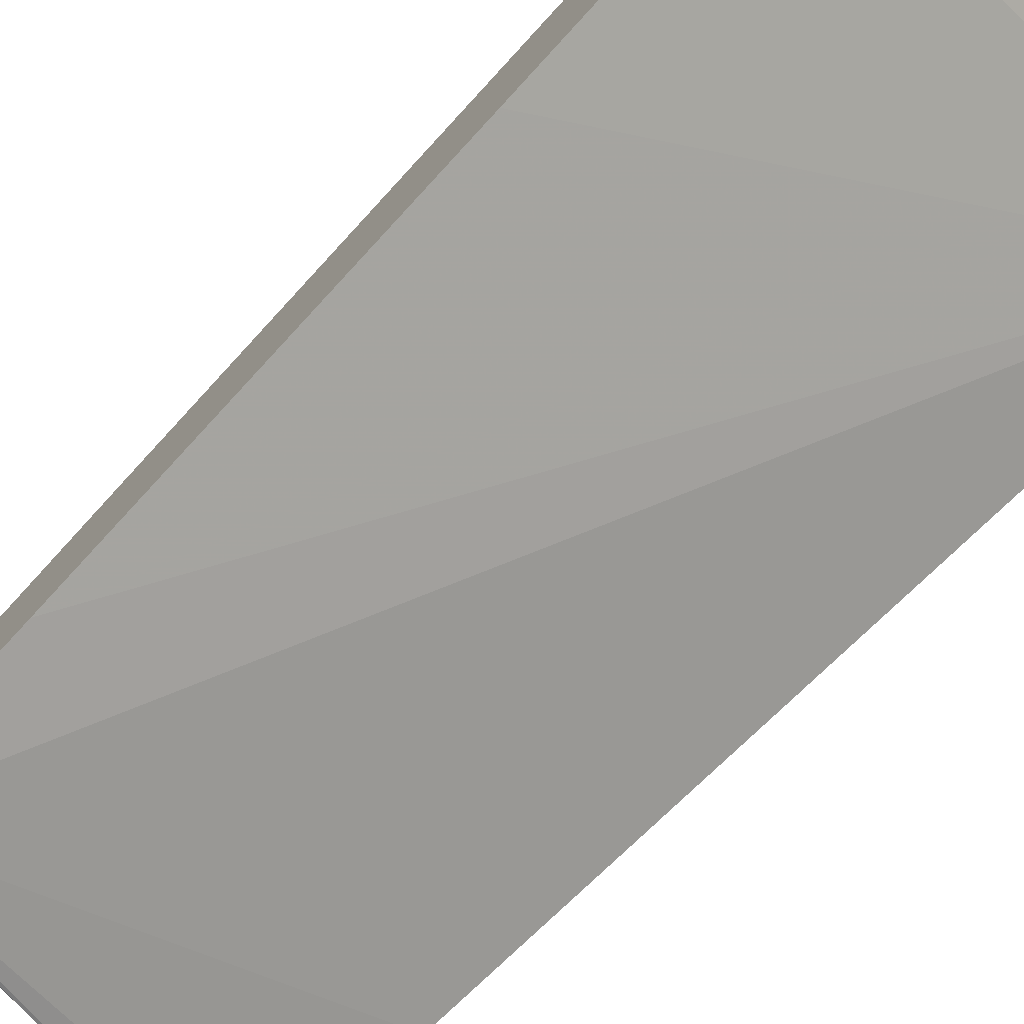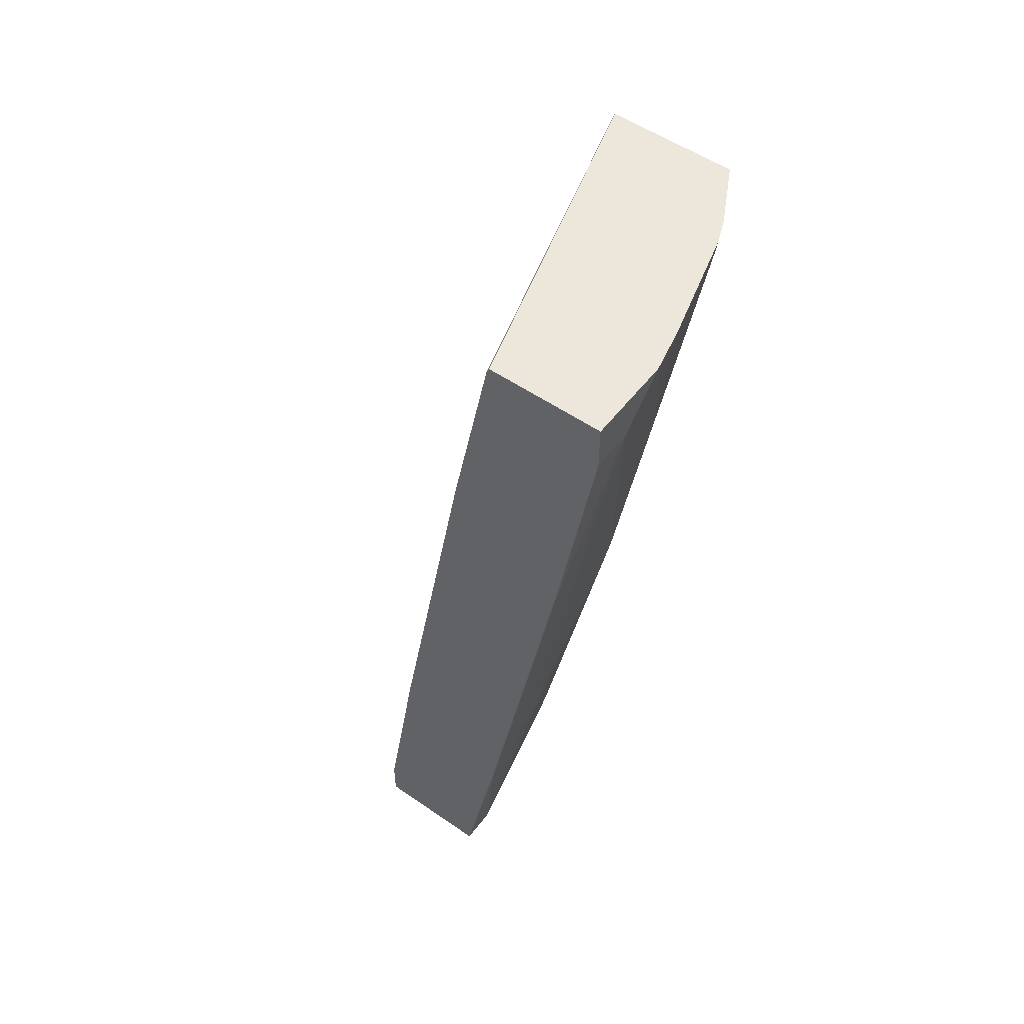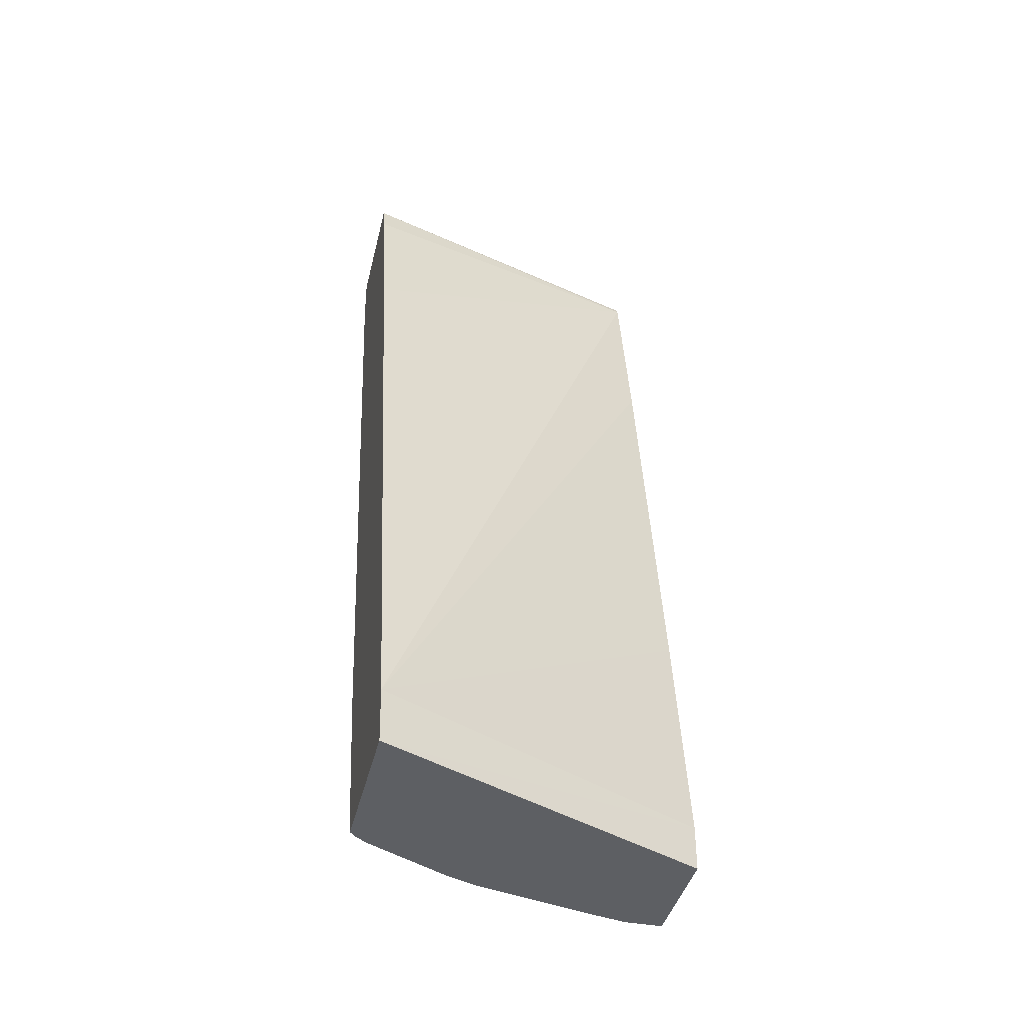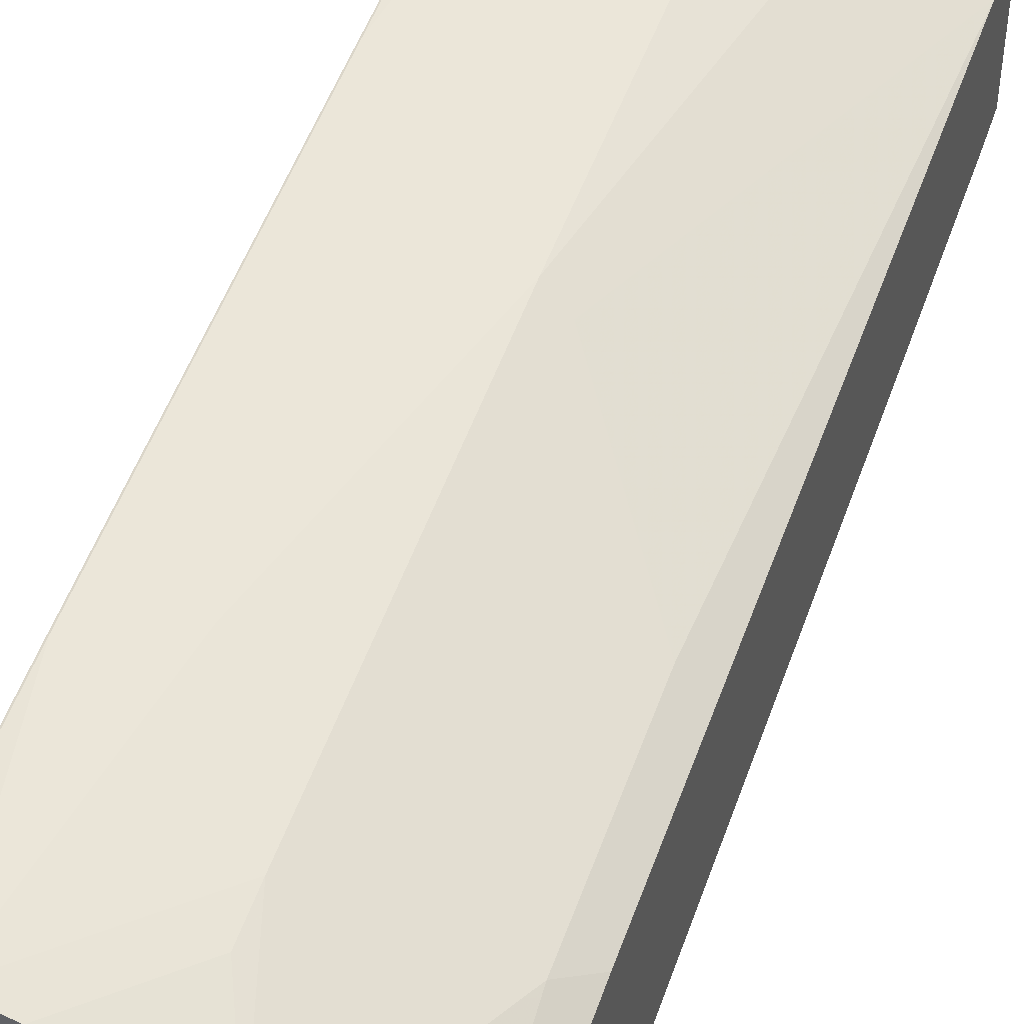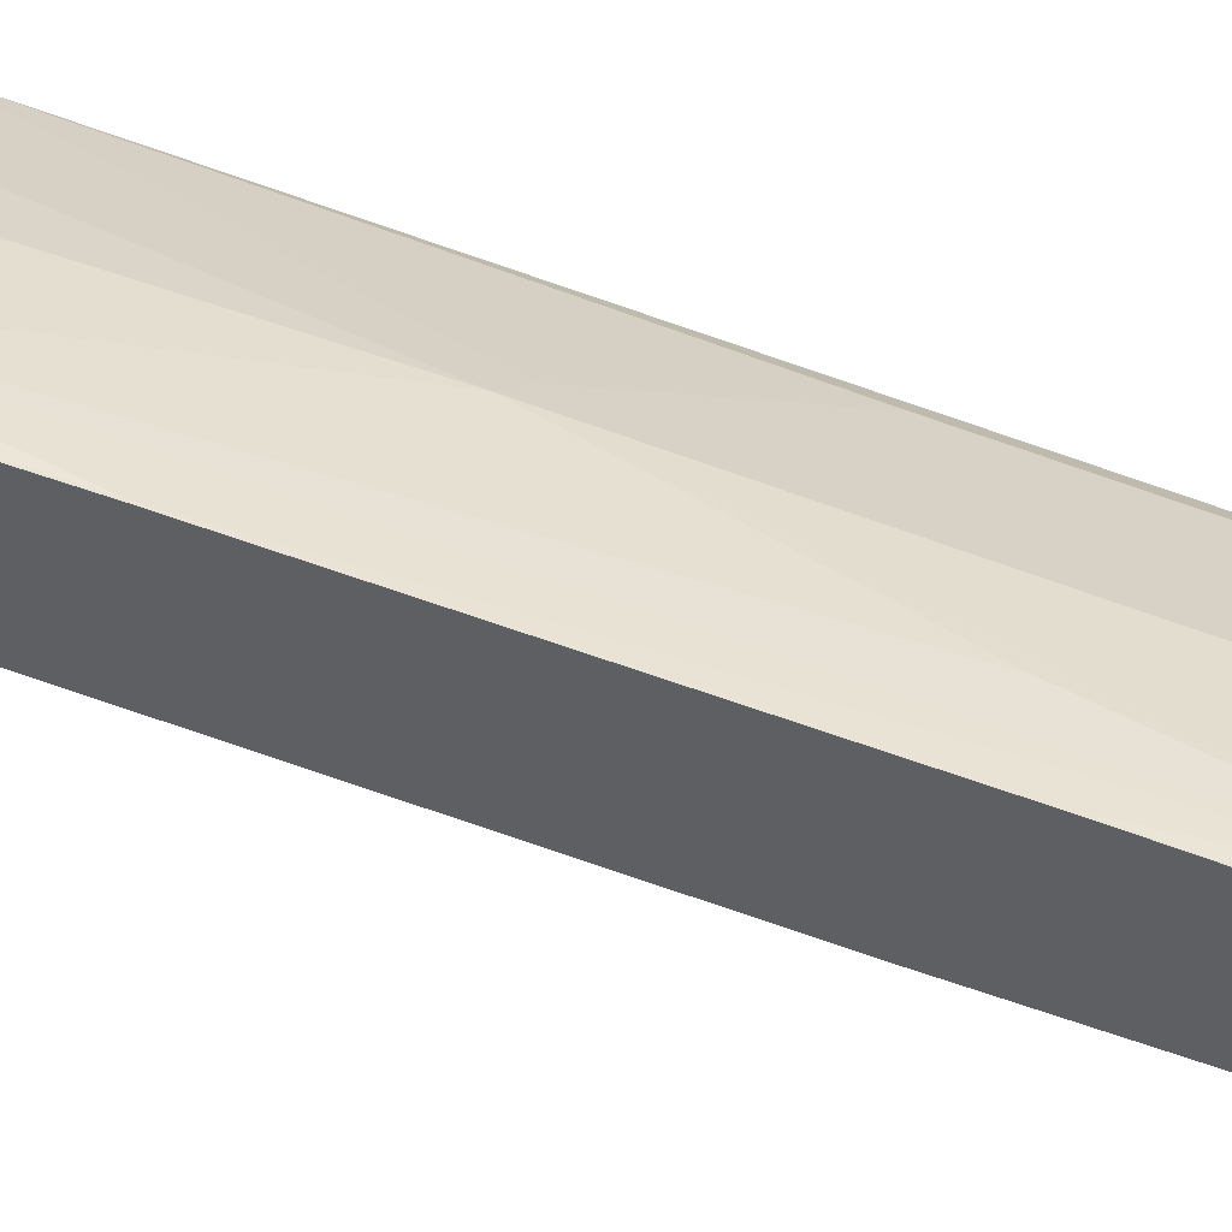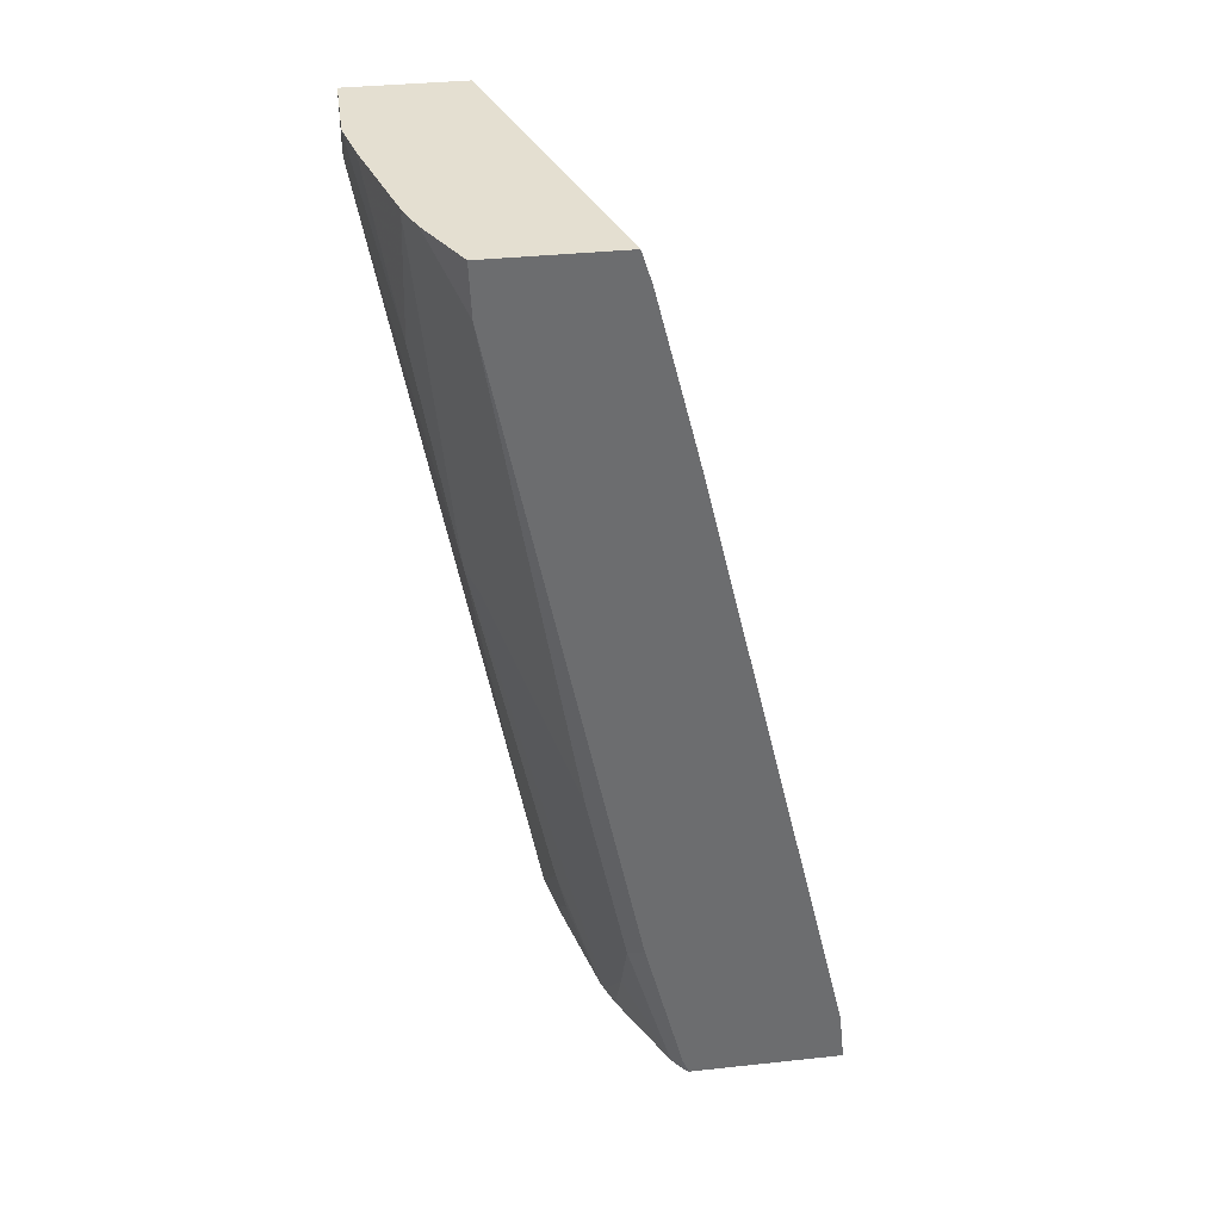
<metadata>
{"format":"obj","ext":"obj","renderer":"f3d","projection":"perspective","resolution":1024,"background":"white","views":[{"elev":-73.5,"azim":-41.2,"up":"+Z"},{"elev":53.2,"azim":-53.5,"up":"+Y"},{"elev":-39.9,"azim":167.0,"up":"+Y"},{"elev":46.2,"azim":21.1,"up":"+Z"},{"elev":43.3,"azim":-74.5,"up":"+Z"},{"elev":36.6,"azim":82.1,"up":"+Y"}]}
</metadata>
<code>
v 0.06758 0.1939 0.5686
v -0.001148 0.1939 0.5686
v 0.06318 0.1895 0.5686
v 0.1264 0.06315 0.537
v 0.1031 0.1939 0.5607
v -0.001148 0.1939 0.476
v -0.001148 0.1579 0.5686
v 0.03159 0.1579 0.5686
v 0.09478 0.03153 0.537
v 0.1895 0.1895 0.537
v 0.1264 -0.1264 0.5054
v 0.1945 0.1939 0.5357
v 0.2632 0.1939 0.3978
v 0.2632 0.1934 0.3975
v -0.001148 0.1895 0.4738
v -0.001148 -0.03278 0.5364
v 1.684e-05 -0.03163 0.537
v 0.02843 -0.5402 0.4422
v 0.06318 -0.3474 0.4738
v 0.2147 0.1939 0.5275
v 0.2632 0.1526 0.5001
v 0.1474 -0.1369 0.4948
v 0.1264 -0.4422 0.4422
v 0.1643 -0.5402 0.4075
v 0.2422 -0.2632 0.4317
v 0.2632 0.1939 0.5019
v 0.2632 0.1684 0.3896
v 0.2632 0.04209 0.358
v 0.2632 -0.4948 0.2316
v -0.001148 0.03153 0.4422
v -0.001148 -0.3801 0.4732
v 1.684e-05 -0.379 0.4738
v 1.684e-05 -0.5402 0.4422
v 0.06396 -0.5402 0.4343
v 0.2632 -0.4001 0.3896
v 0.09478 -0.5093 0.4343
v 0.1264 -0.4777 0.4343
v 0.1579 -0.5402 0.4099
v 0.1579 -0.5369 0.4106
v 0.181 -0.5402 0.4006
v 0.2106 -0.4843 0.4001
v 0.2422 -0.4211 0.4001
v 0.2632 -0.5402 0.2267
v -0.001148 -0.5054 0.3475
v -0.001148 -0.3158 0.3791
v -0.001148 -0.5402 0.4418
v -0.00107 -0.5402 0.4418
v 0.2495 -0.5402 0.3648
v 0.2632 -0.5264 0.358
v 0.2632 -0.5402 0.3525
v -0.001148 -0.5402 0.3475
v 0.2594 -0.5402 0.357
f 18 50 52
f 18 52 48
f 18 48 40
f 18 40 24
f 18 38 34
f 20 21 26
f 18 34 23
f 18 43 50
f 18 24 38
f 18 51 43
f 15 28 29
f 18 47 46
f 18 33 47
f 18 32 33
f 17 32 18
f 16 32 17
f 16 31 32
f 15 29 30
f 15 27 28
f 14 27 15
f 21 22 25
f 18 46 51
f 21 25 35
f 40 48 41
f 23 36 37
f 13 27 14
f 48 52 49
f 43 51 44
f 41 48 42
f 36 38 37
f 35 48 49
f 35 42 48
f 34 38 36
f 31 33 32
f 31 47 33
f 23 34 36
f 31 46 47
f 29 44 45
f 49 52 50
f 25 42 35
f 25 41 42
f 24 41 25
f 24 40 41
f 24 39 38
f 23 39 24
f 23 38 39
f 23 37 38
f 29 45 30
f 13 28 27
f 29 43 44
f 13 43 29
f 3 9 4
f 3 8 9
f 2 16 7
f 2 31 16
f 2 46 31
f 2 51 46
f 2 44 51
f 2 45 44
f 2 30 45
f 2 15 30
f 4 10 5
f 2 6 15
f 1 13 6
f 1 26 13
f 1 20 26
f 1 12 20
f 1 5 12
f 1 4 5
f 1 3 4
f 1 8 3
f 1 7 8
f 1 2 7
f 1 6 2
f 4 9 11
f 13 29 28
f 5 10 12
f 4 11 10
f 13 50 43
f 13 49 50
f 13 35 49
f 13 26 21
f 11 25 22
f 11 24 25
f 11 23 24
f 11 18 23
f 11 19 18
f 11 22 21
f 13 21 35
f 10 11 21
f 10 21 20
f 6 14 15
f 7 17 8
f 8 17 18
f 7 16 17
f 8 19 11
f 8 11 9
f 10 20 12
f 8 18 19
f 6 13 14

</code>
